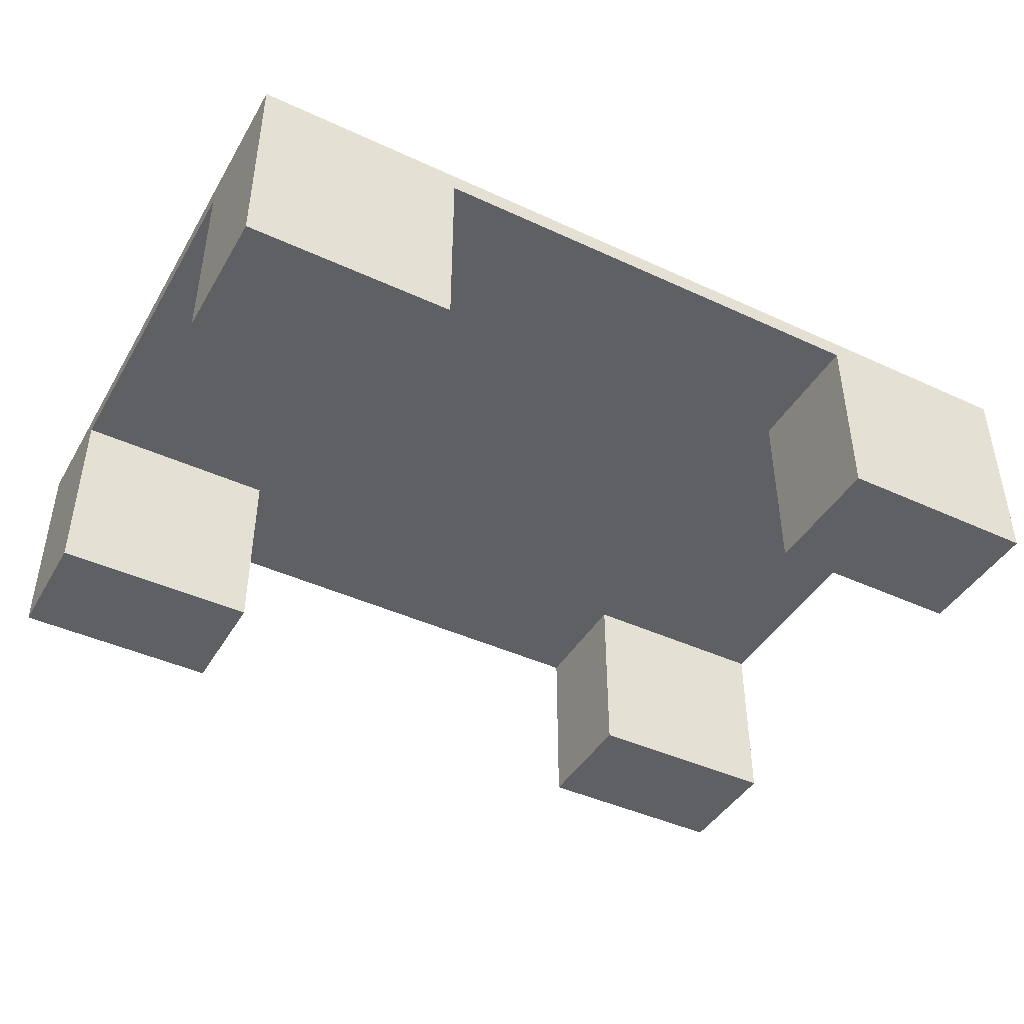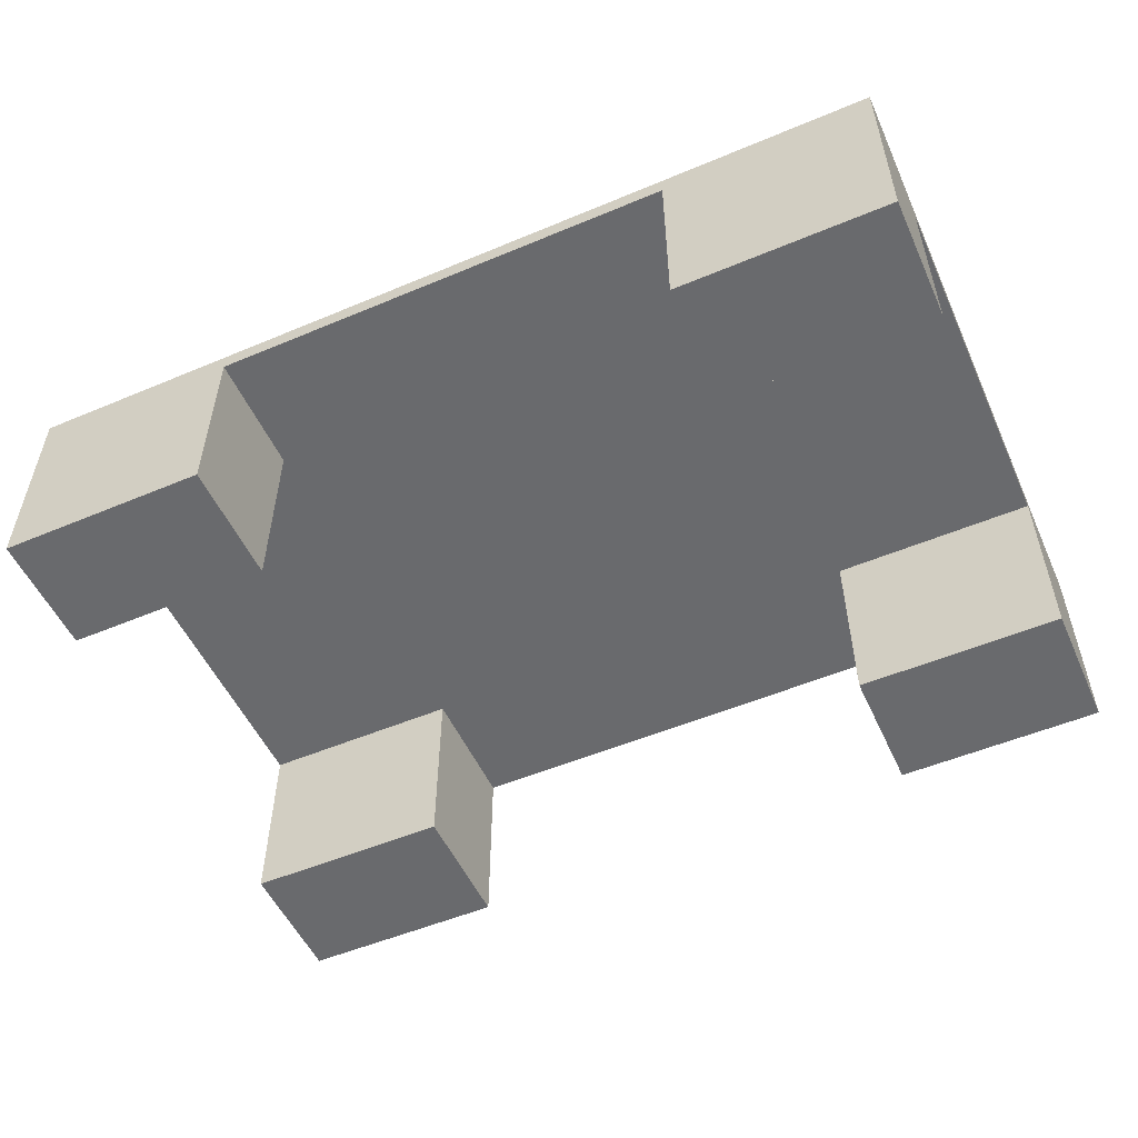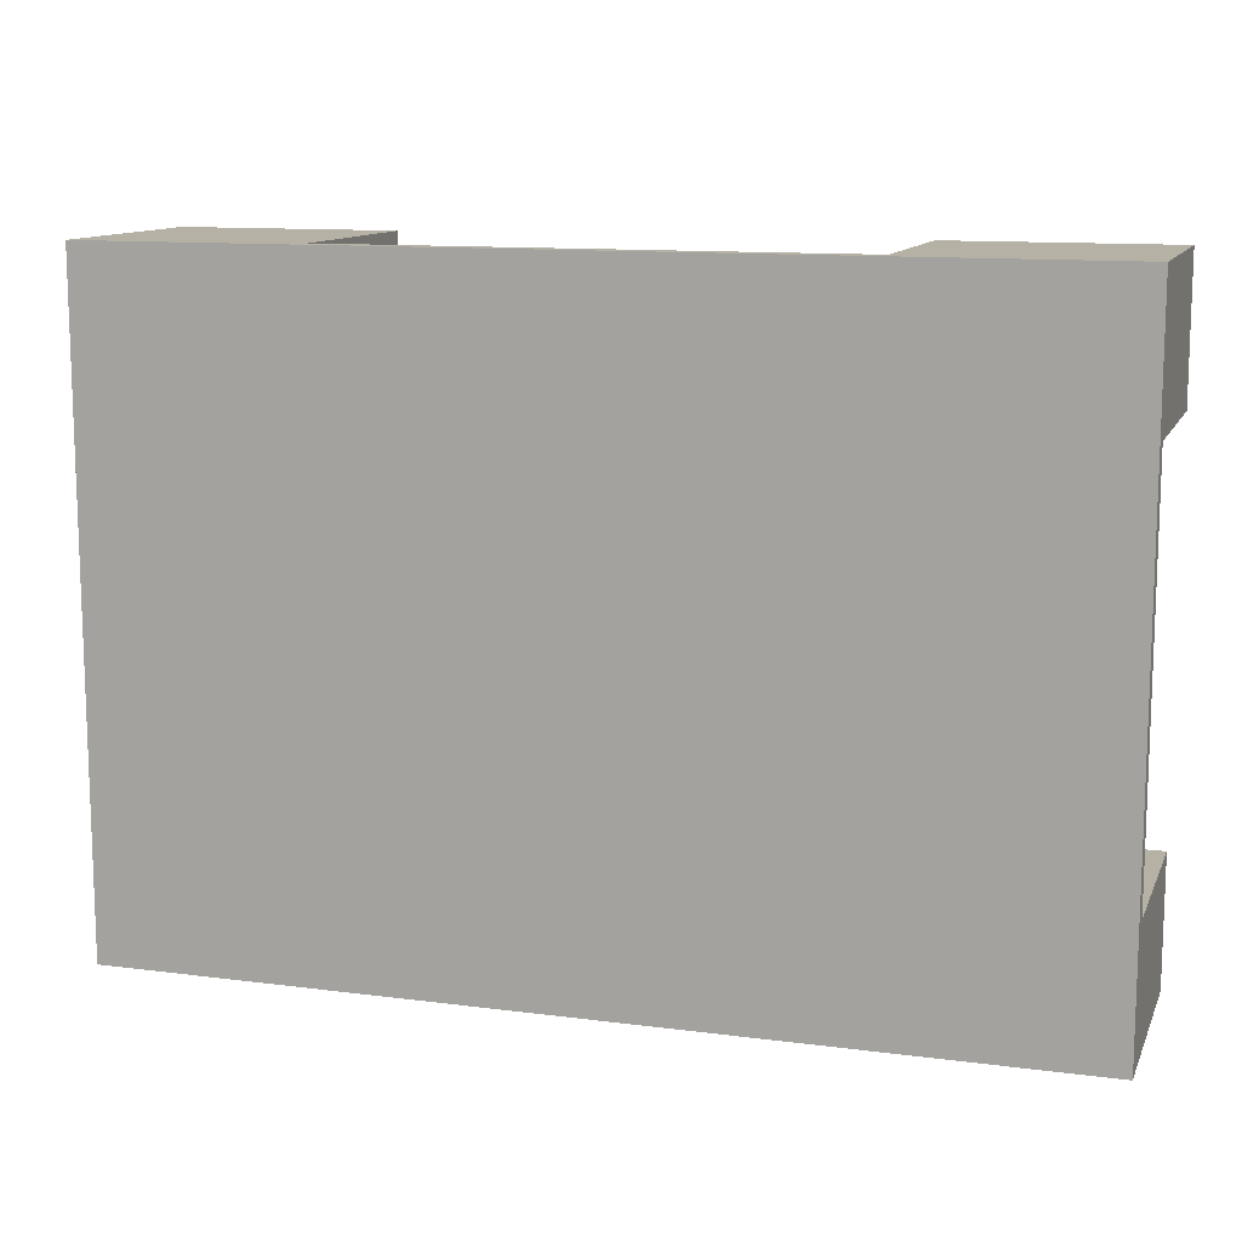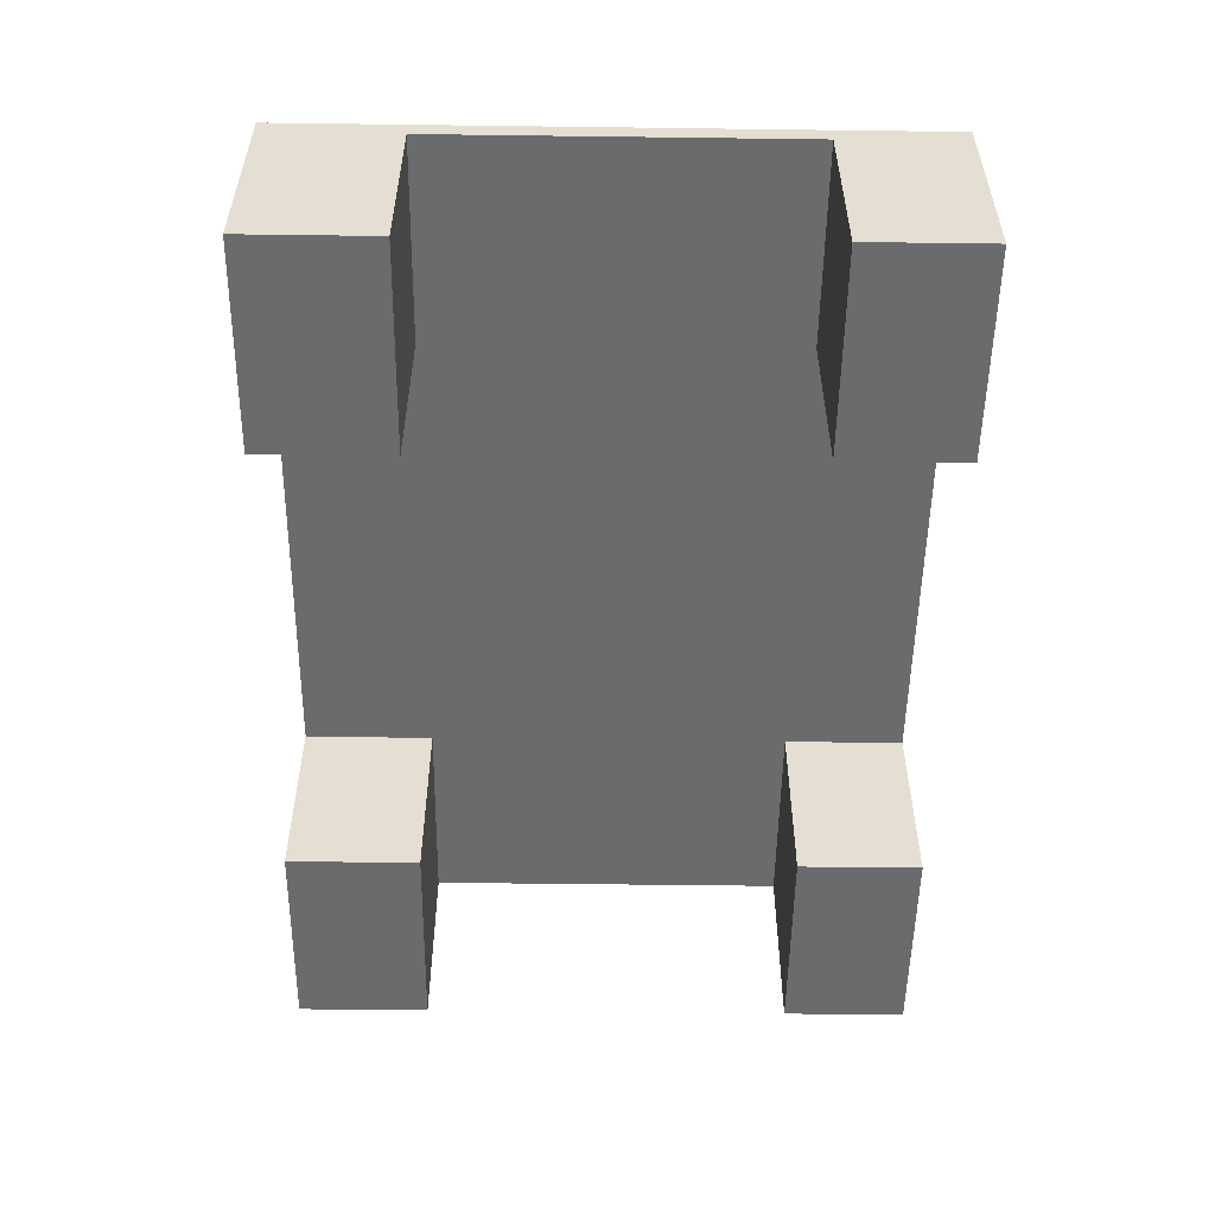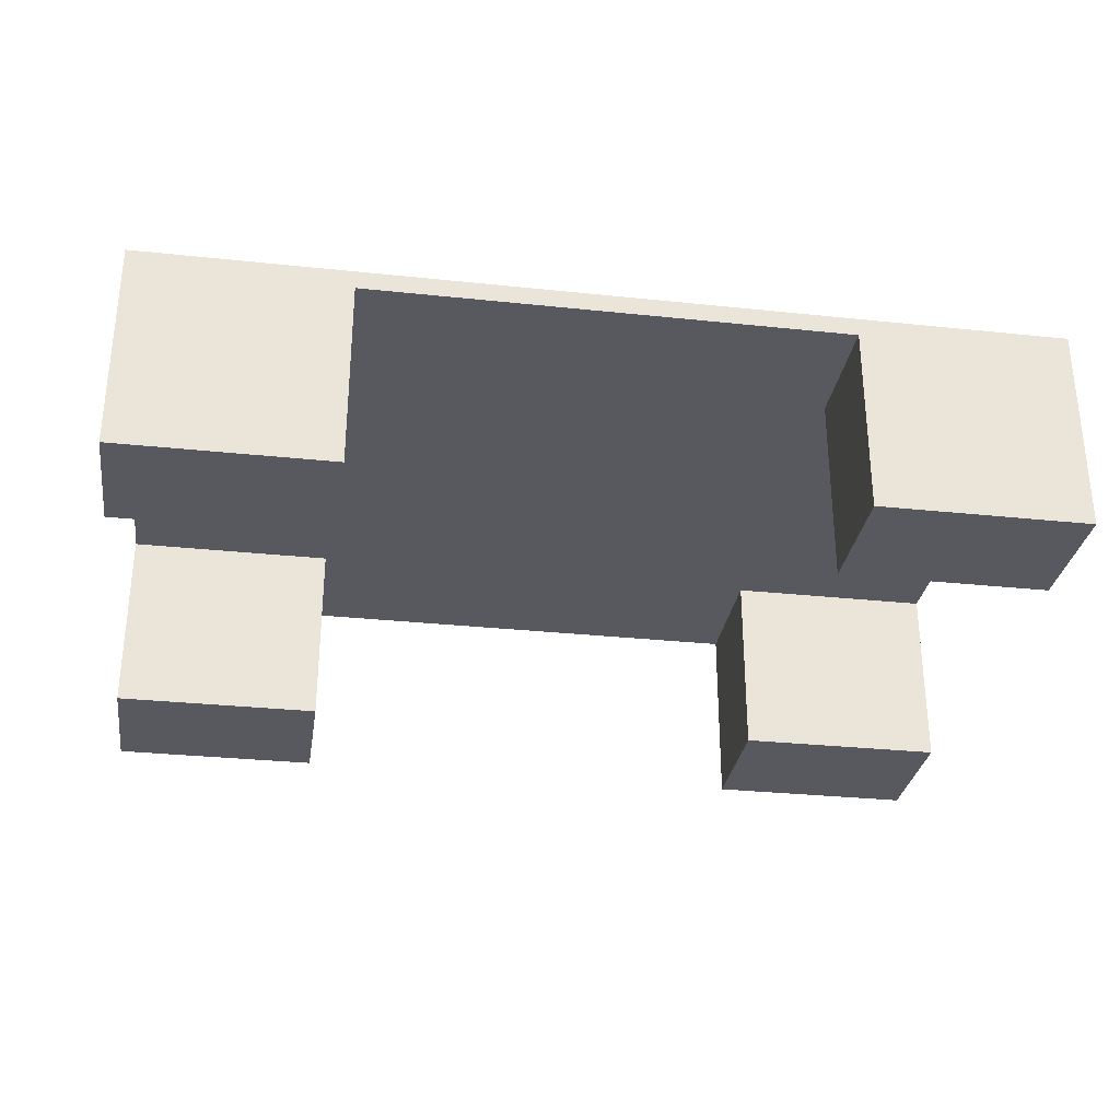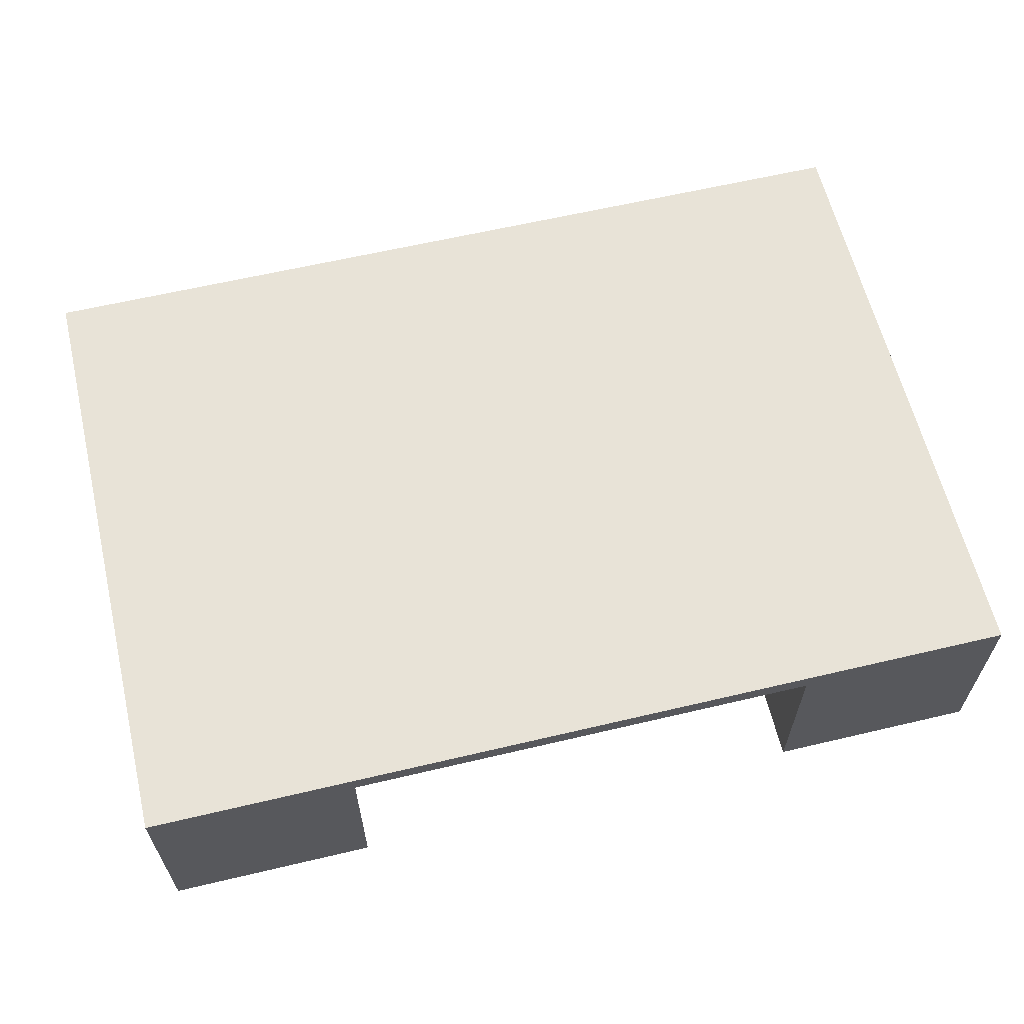
<metadata>
{"format":"obj","ext":"obj","renderer":"f3d","projection":"perspective","resolution":1024,"background":"white","views":[{"elev":-43.4,"azim":151.4,"up":"+Z"},{"elev":-53.0,"azim":24.2,"up":"+Z"},{"elev":11.8,"azim":17.4,"up":"+Y"},{"elev":-53.2,"azim":-90.8,"up":"+Z"},{"elev":-30.4,"azim":-8.7,"up":"+Z"},{"elev":61.8,"azim":-13.5,"up":"+Z"}]}
</metadata>
<code>
o obj_0
v 75 		31 		20
v 75 		31 		0
v 75 		45 		0
v 75 		-8.002 		0
v 75 		-8.002 		20
v 75 		-21 		0
v 75 		-21 		22
v 53 		31 		0
v 53 		31 		20
v 75 		45 		22
v 53 		45 		20
v -19 		31 		0
v -19 		31 		20
v -19 		45 		0
v 2.998 		-21 		20
v -19 		-21 		0
v 2.998 		-21 		0
v -19 		-21 		22
v 53 		-21 		20
v 53 		-21 		0
v 2.998 		45 		20
v 53 		45 		0
v 53 		-8.002 		20
v 53 		-8.002 		0
v 2.998 		45 		0
v -19 		45 		22
v 2.998 		-8.002 		20
v 2.998 		31 		20
v 2.998 		31 		0
v 2.998 		-8.002 		0
v -19 		-8.002 		20
v -19 		-8.002 		0
g group_0_15277357
f 3 1 2
f 4 5 6
f 7 6 5
f 7 5 1
f 3 10 1
f 7 1 10
f 12 13 14
f 15 16 17
f 18 16 15
f 6 19 20
f 6 7 19
f 26 10 21
f 8 9 11
f 8 11 22
f 19 23 24
f 19 24 20
f 1 9 8
f 1 8 2
f 23 5 4
f 23 4 24
f 9 1 5
f 9 5 23
f 14 21 25
f 14 26 21
f 11 3 22
f 10 3 11
f 11 21 10
f 15 27 23
f 19 15 23
f 9 23 27
f 27 28 9
f 11 9 28
f 11 28 21
f 21 28 29
f 21 29 25
f 30 27 15
f 30 15 17
f 28 13 12
f 28 12 29
f 31 27 30
f 31 30 32
f 25 29 12
f 25 12 14
f 27 31 13
f 27 13 28
f 32 30 17
f 32 17 16
f 2 8 22
f 2 22 3
f 6 20 24
f 6 24 4
f 19 7 15
f 18 15 7
f 16 31 32
f 26 14 13
f 31 18 13
f 16 18 31
f 26 13 18
f 7 26 18
f 10 26 7

</code>
